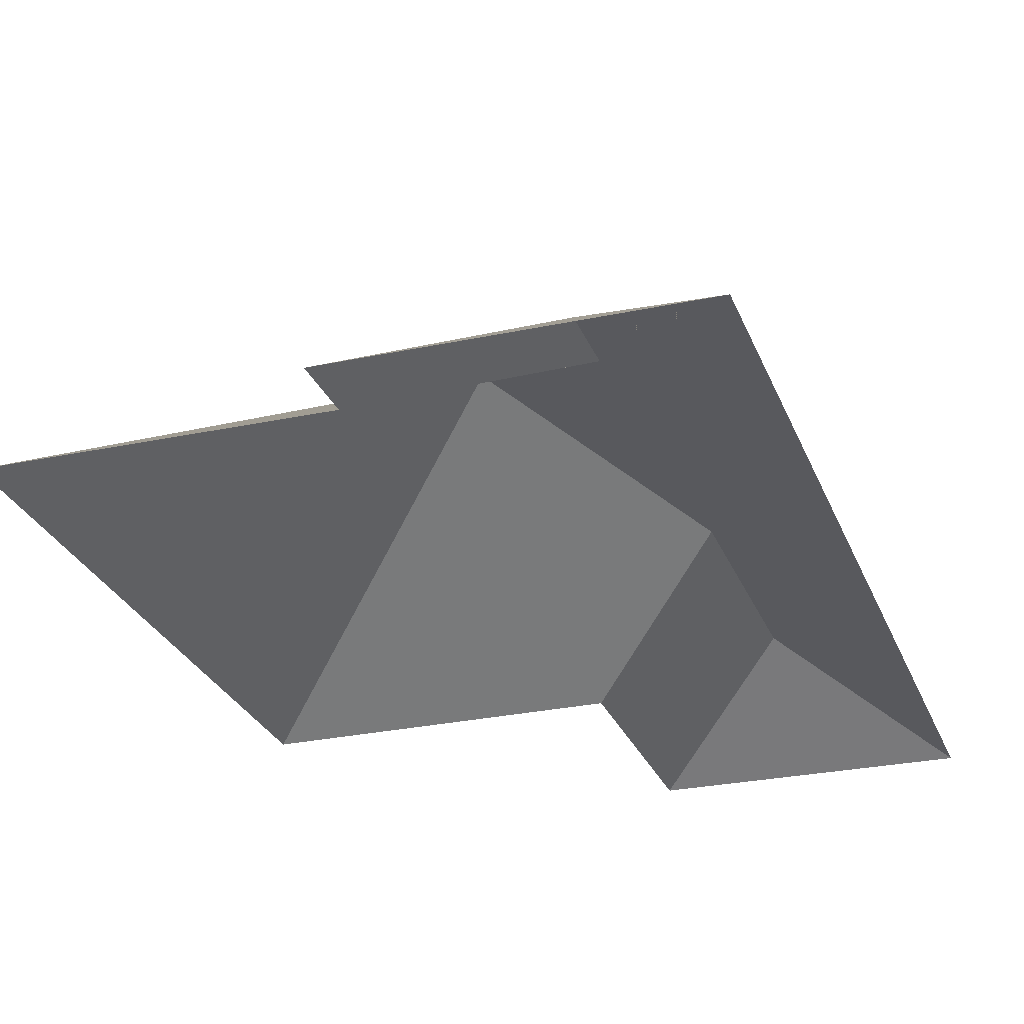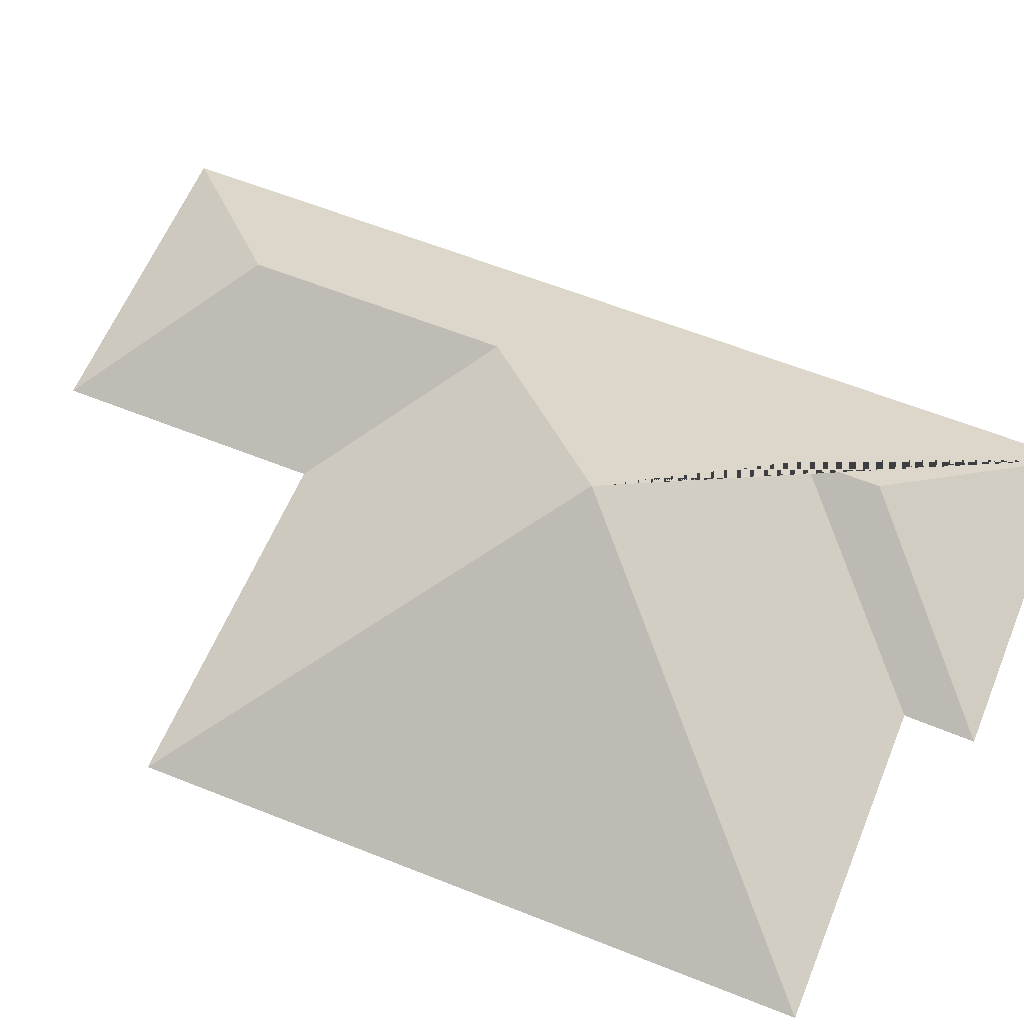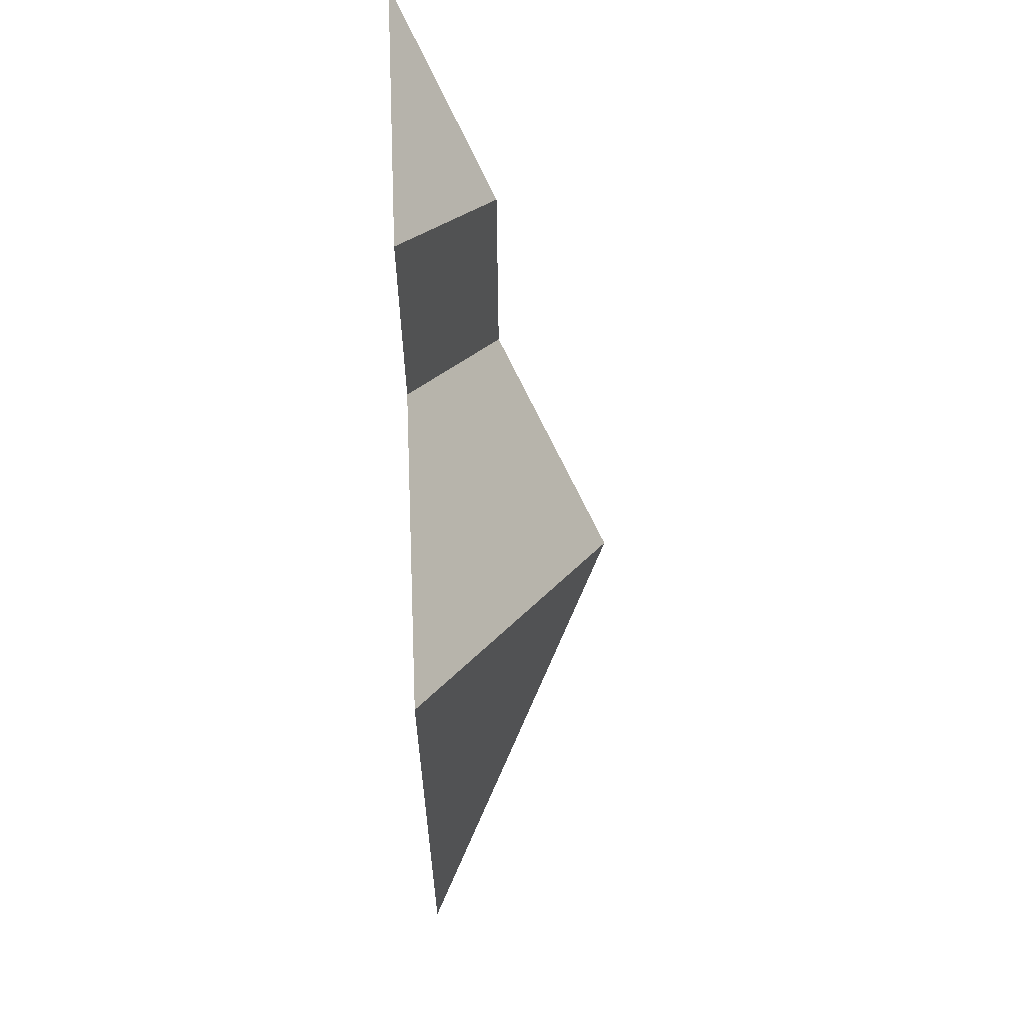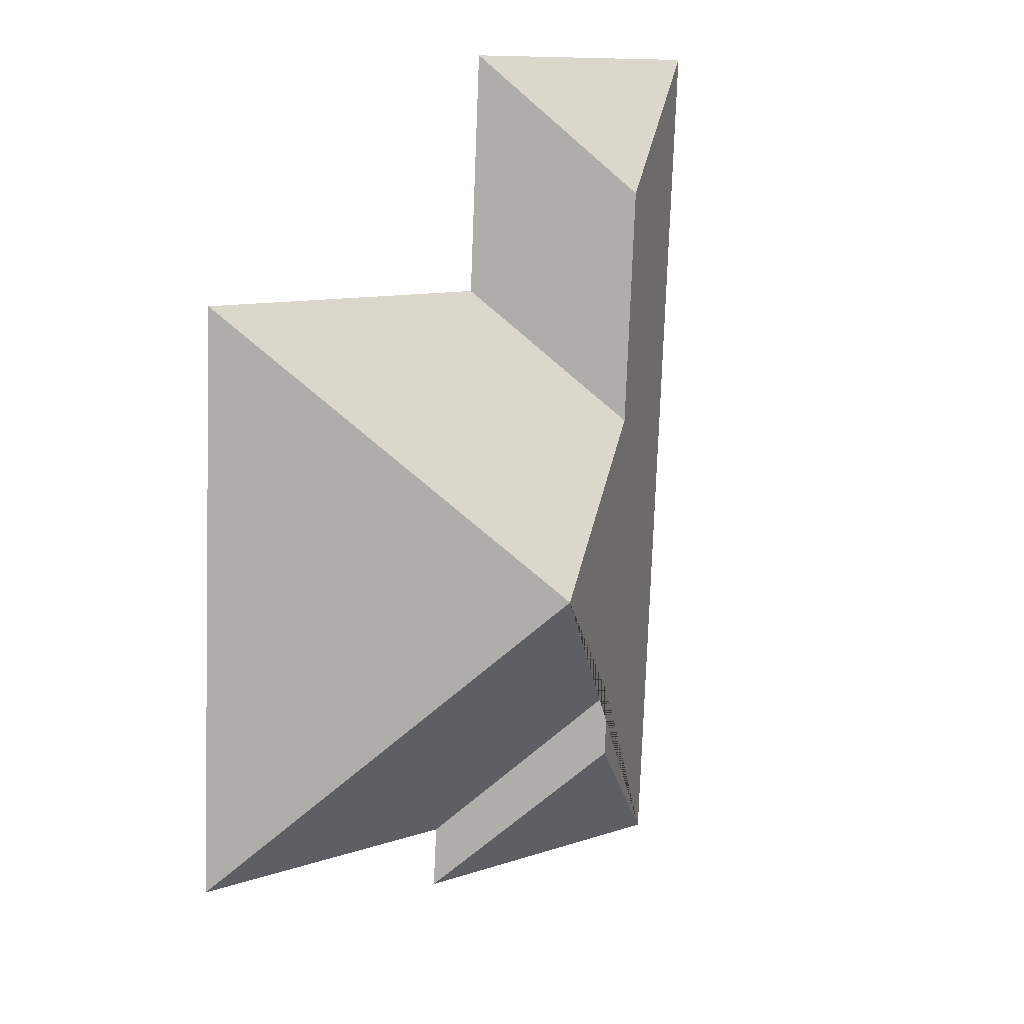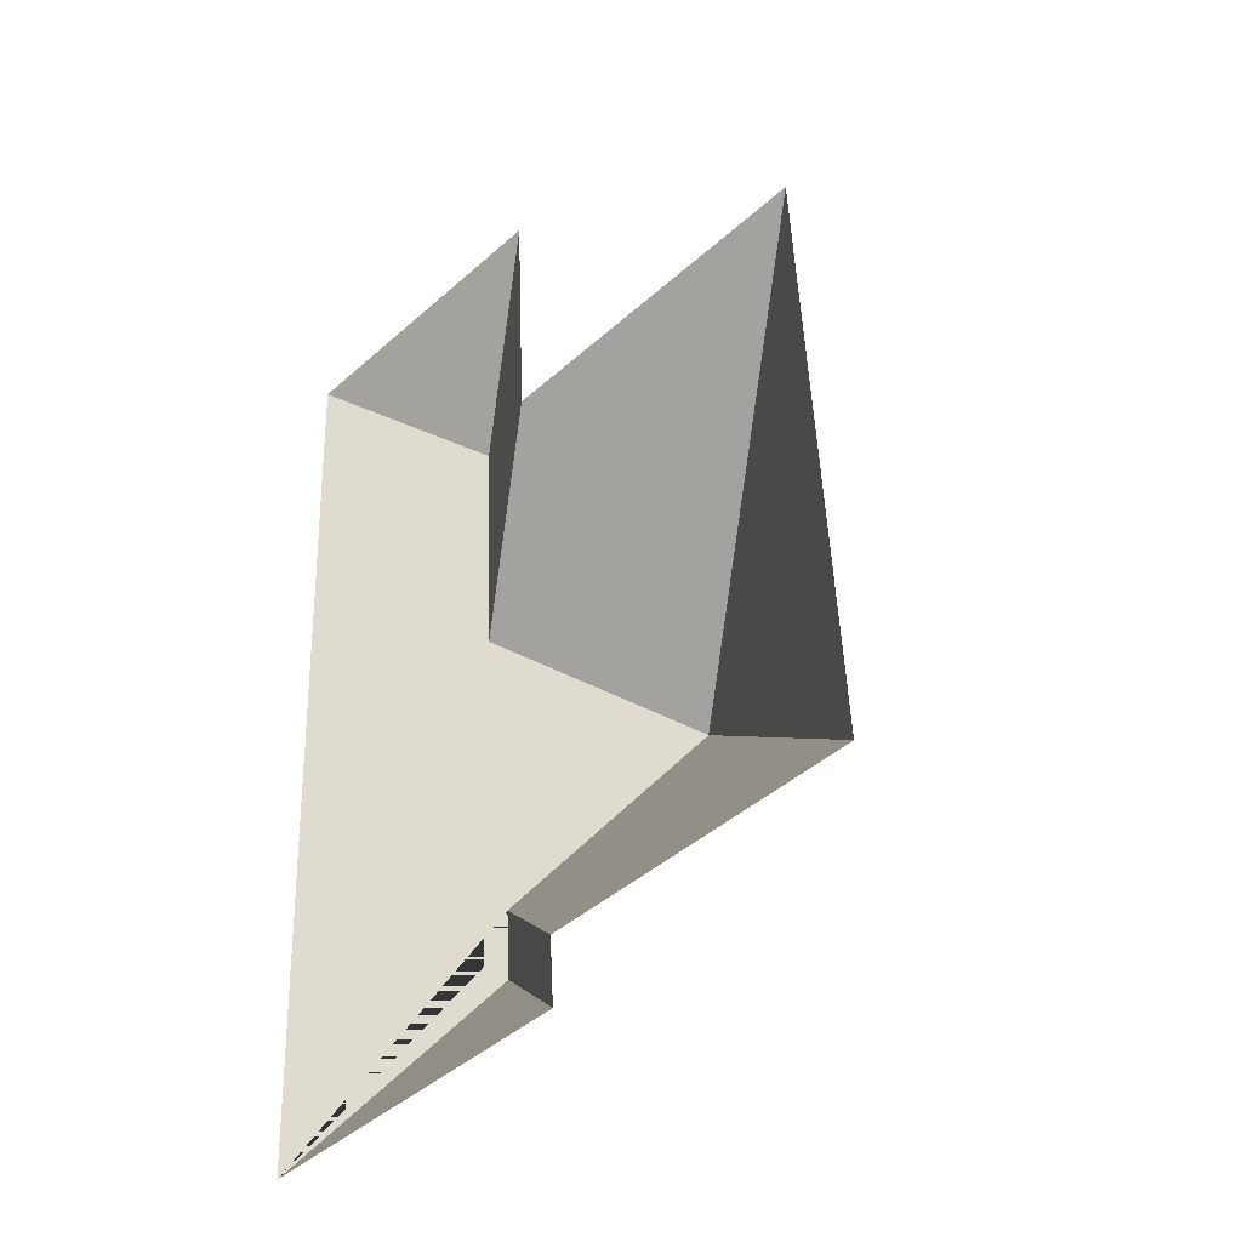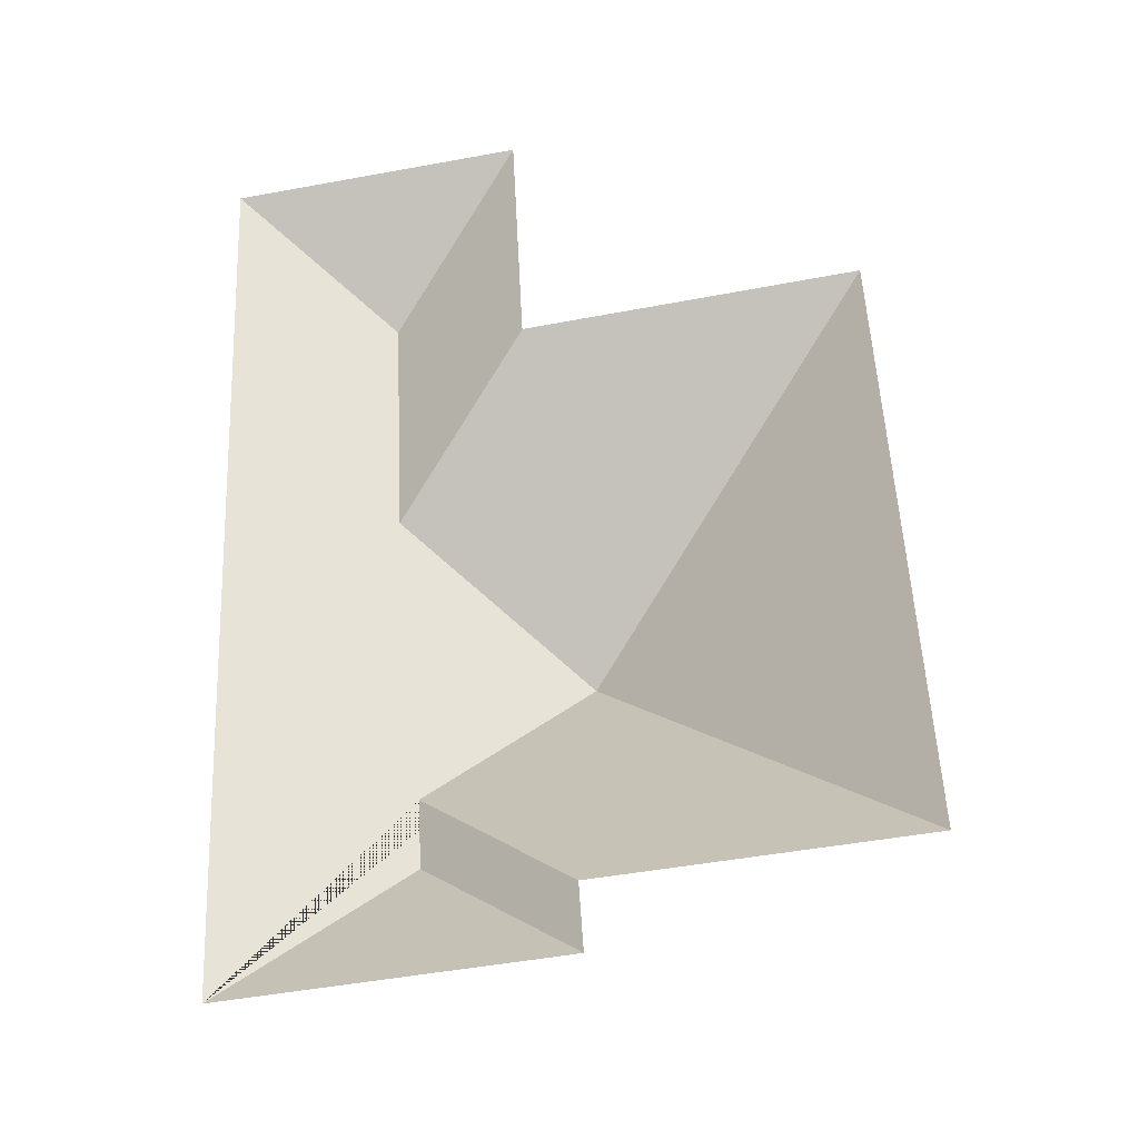
<metadata>
{"format":"obj","ext":"obj","renderer":"f3d","projection":"perspective","resolution":1024,"background":"white","views":[{"elev":-27.1,"azim":-164.4,"up":"+Y"},{"elev":60.3,"azim":109.5,"up":"+Y"},{"elev":65.0,"azim":87.5,"up":"+Z"},{"elev":14.8,"azim":139.8,"up":"+Z"},{"elev":-40.7,"azim":45.7,"up":"+Z"},{"elev":-35.4,"azim":11.2,"up":"+Z"}]}
</metadata>
<code>
o CG10_500_041067_0034_roof
v 26.94 75 -342.3
v 138.4 75 -337
v 136.9 75 -314
v 243.2 75 -309.1
v 80.25 110.9 -285.6
v 78.86 110.7 -261
v 129.7 145 -205.3
v 68.84 107.6 -153.3
v 233 75 -95.84
v 118 75 -102.2
v 64.57 107.6 -66.88
v 113.6 75 -15.92
v 11.51 75 -20.83
v 26.94 0 -342.3
v 138.4 0 -337
v 136.9 0 -314
v 243.2 0 -309.1
v 233 0 -95.84
v 118 0 -102.2
v 113.6 0 -15.92
v 11.51 0 -20.83
f 1 2 5
f 6 3 2 5
f 7 6 3 4
f 9 7 4
f 10 8 7 9
f 12 11 8 10
f 13 11 12
f 1 5 6 7 8 11 13

</code>
